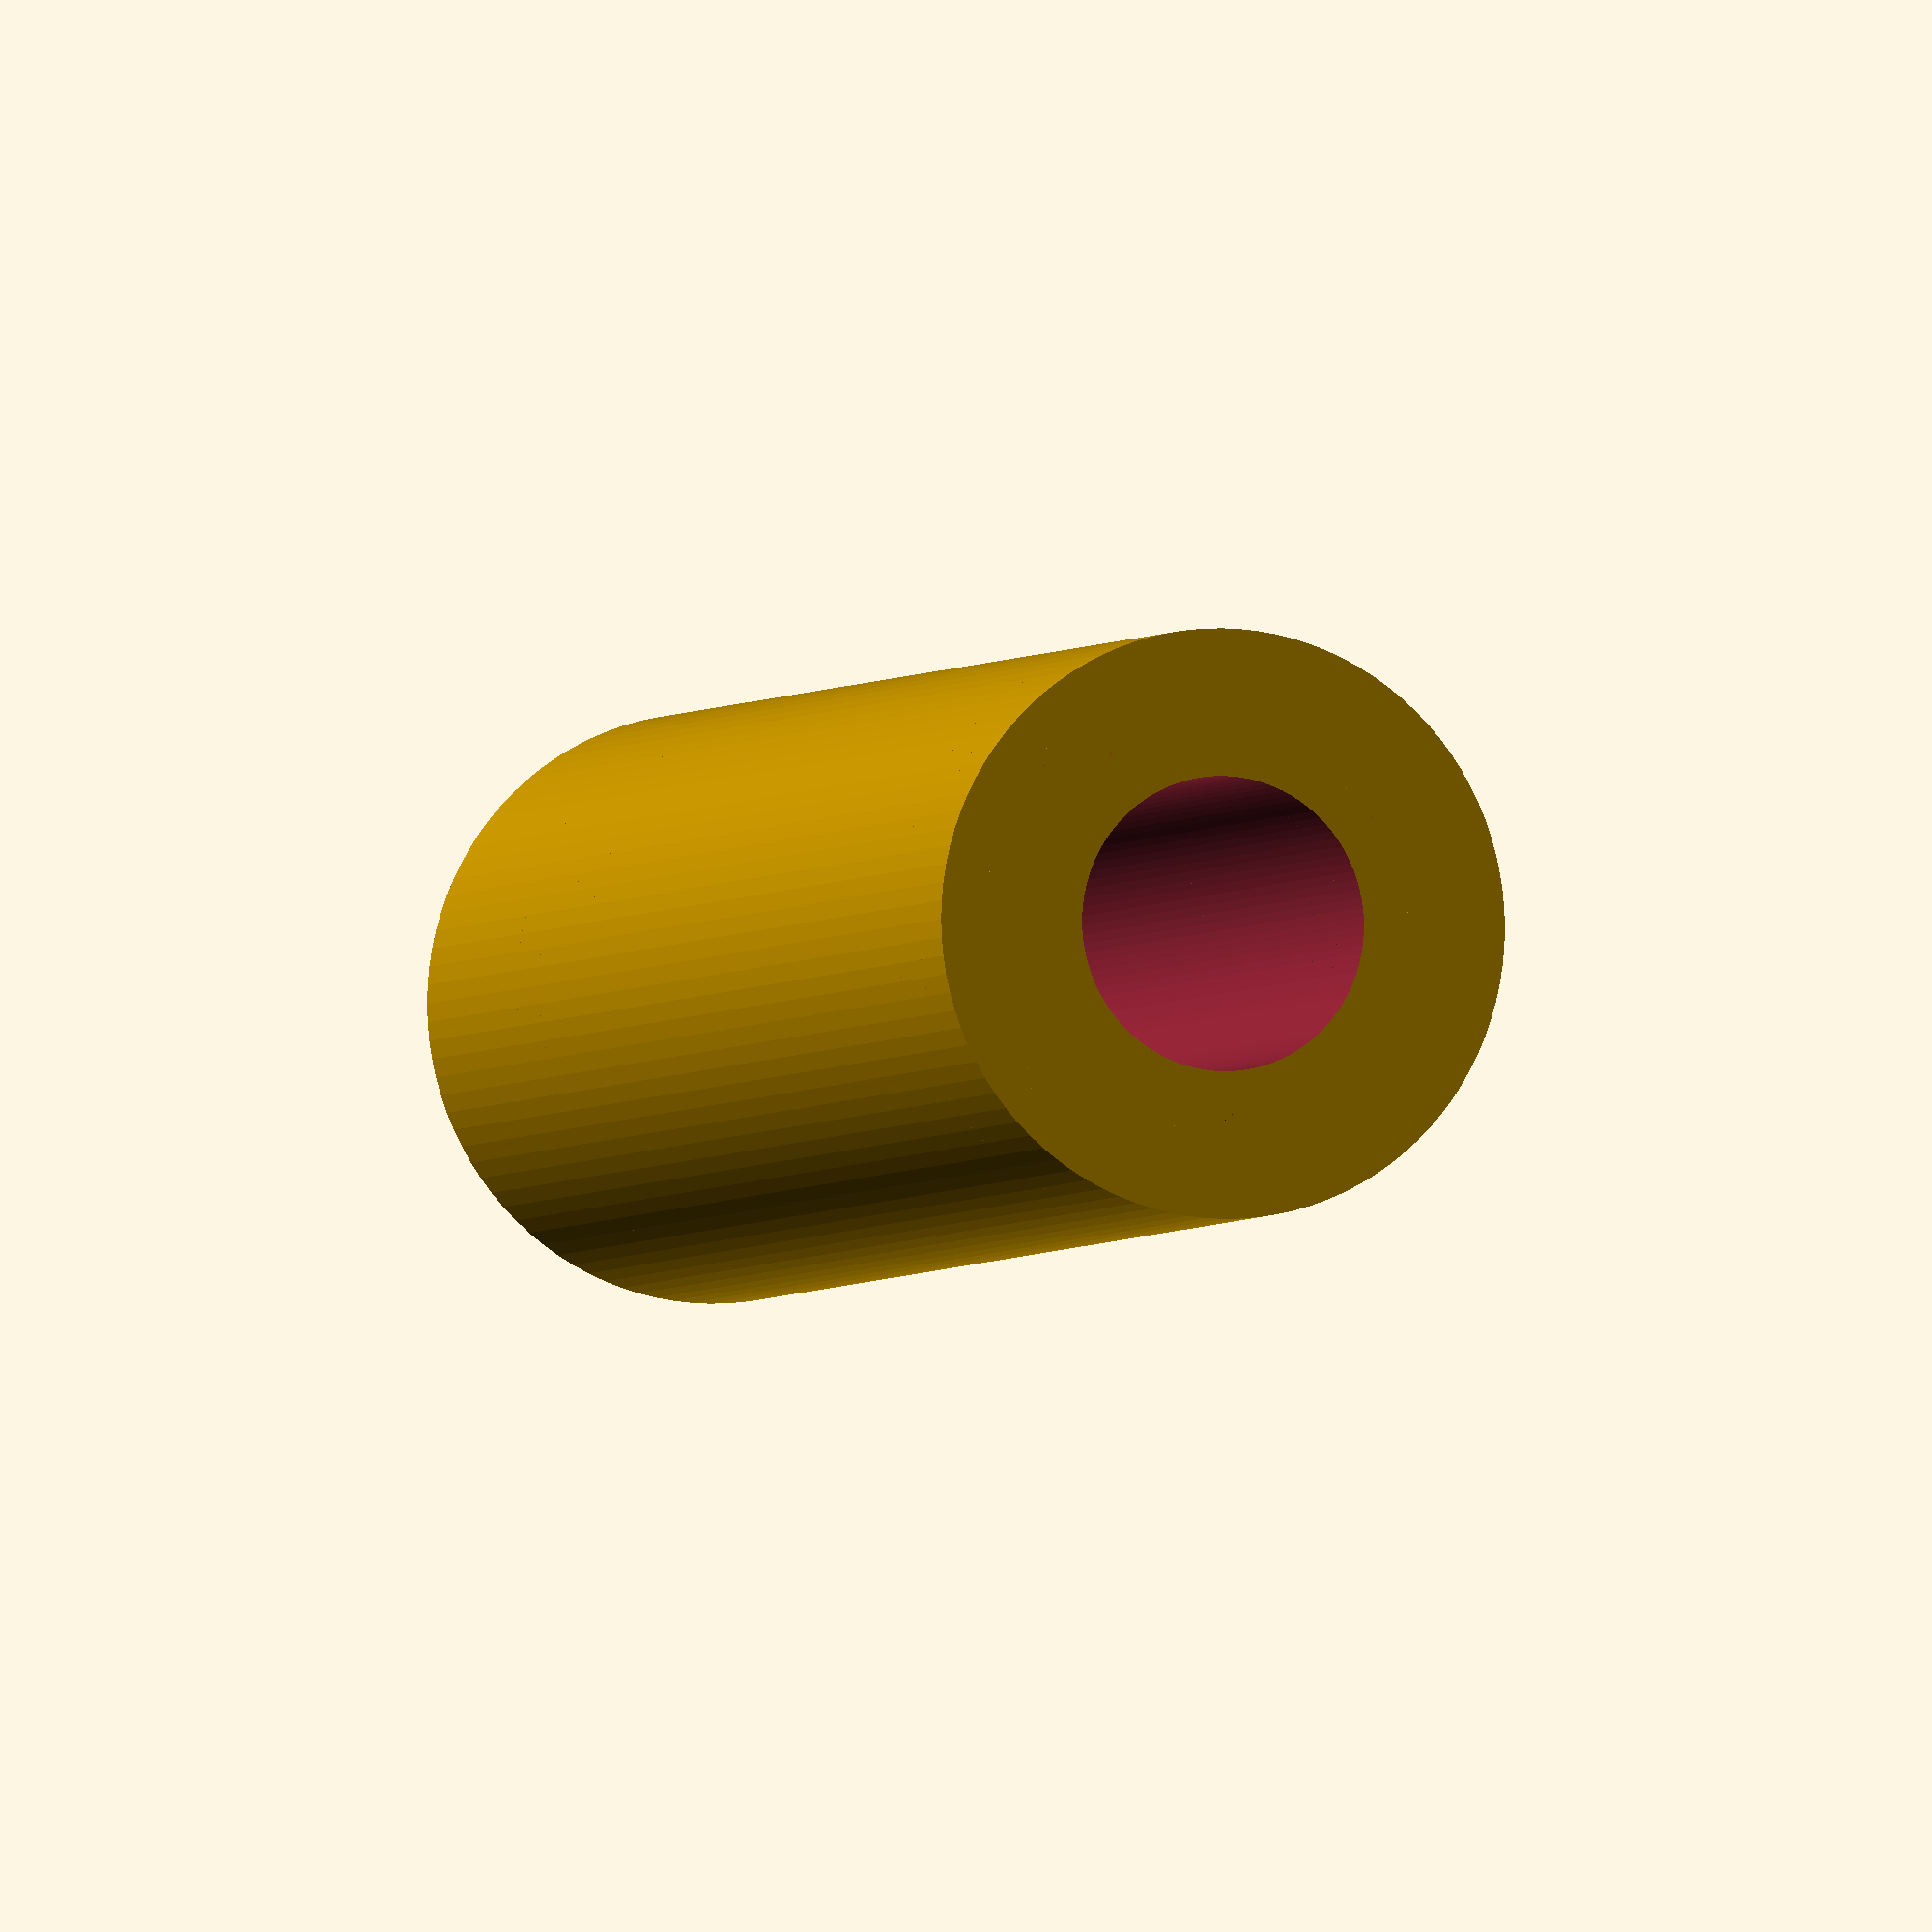
<openscad>
// Parameters
module central_cylinder() {
    difference() {
        cylinder(h=50, r=20, $fn=100); // Outer cylinder
        translate([0, 0, -1]) cylinder(h=52, r=10, $fn=100); // Hollow interior
    }
}

module input_cylinder() {
    difference() {
        cylinder(h=30, r=20, $fn=100); // Outer cylinder
        translate([0, 0, -1]) cylinder(h=32, r=10, $fn=100); // Hollow interior
    }
}

module output_cylinder() {
    difference() {
        cylinder(h=30, r=20, $fn=100); // Outer cylinder
        translate([0, 0, -1]) cylinder(h=32, r=10, $fn=100); // Hollow interior
    }
}

module spacer_ring() {
    difference() {
        cylinder(h=5, r=20, $fn=100); // Outer ring
        translate([0, 0, -1]) cylinder(h=7, r=18, $fn=100); // Hollow interior
    }
}

module flange_plate() {
    difference() {
        cylinder(h=5, r=20, $fn=100); // Outer plate
        translate([0, 0, -1]) cylinder(h=7, r=10, $fn=100); // Hollow interior
        for (i = [0:7]) {
            rotate([0, 0, i * 45]) translate([15, 0, 0]) cylinder(h=5, r=2, $fn=100); // Bolt holes
        }
    }
}

module nut() {
    cylinder(h=5, r=3, $fn=6); // Hexagonal nut
}

module bolt() {
    union() {
        cylinder(h=20, r=2, $fn=100); // Threaded shaft
        translate([0, 0, 20]) cylinder(h=5, r=3, $fn=100); // Flat head
    }
}

// Assembly
module flexible_coupling() {
    union() {
        translate([0, 0, 0]) central_cylinder();
        translate([0, 0, 50]) input_cylinder();
        translate([0, 0, -30]) output_cylinder();
        translate([0, 0, 45]) spacer_ring();
        translate([0, 0, -35]) spacer_ring();
        translate([0, 0, 50]) flange_plate();
        translate([0, 0, -30]) flange_plate();
        translate([0, 0, 55]) flange_plate();
        translate([0, 0, -35]) flange_plate();
        for (i = [0:7]) {
            rotate([0, 0, i * 45]) translate([15, 0, 50]) bolt();
            rotate([0, 0, i * 45]) translate([15, 0, -30]) bolt();
            rotate([0, 0, i * 45]) translate([15, 0, 55]) nut();
            rotate([0, 0, i * 45]) translate([15, 0, -35]) nut();
        }
    }
}

// Render the model
flexible_coupling();

</openscad>
<views>
elev=183.0 azim=86.4 roll=17.6 proj=o view=wireframe
</views>
